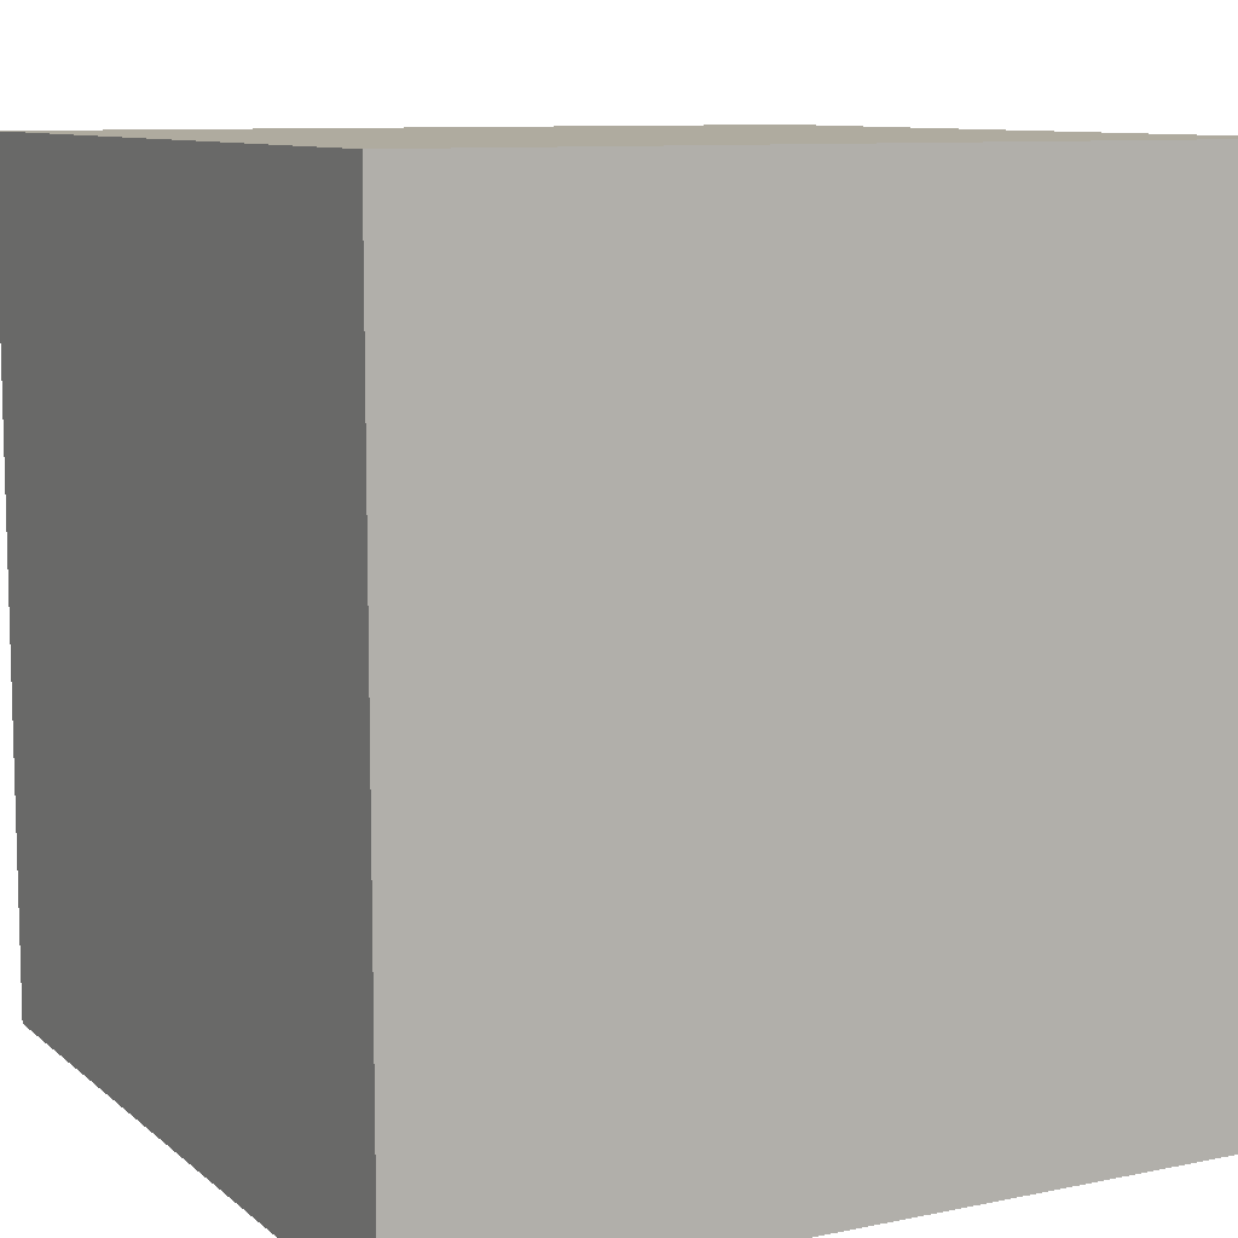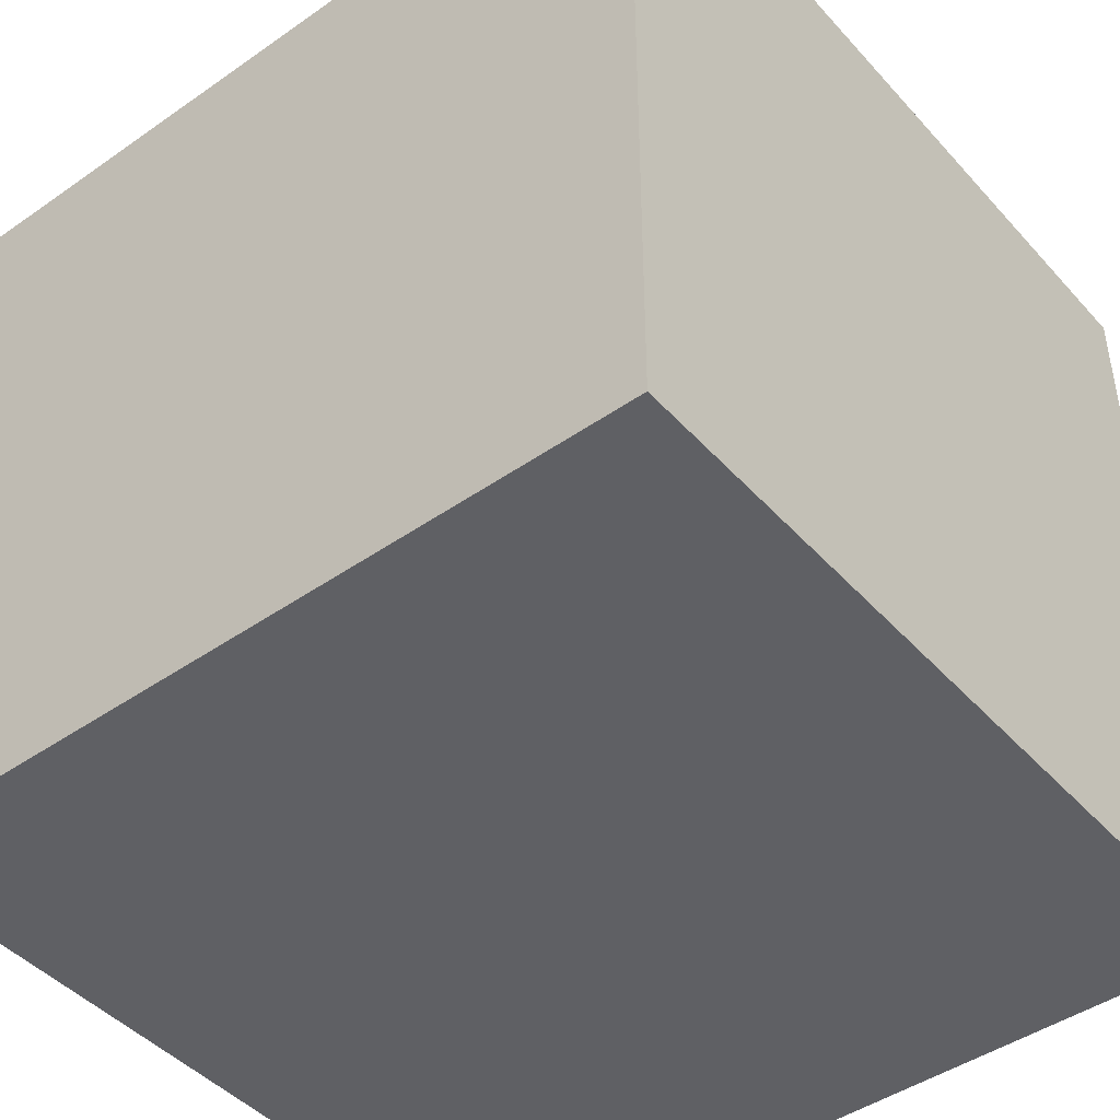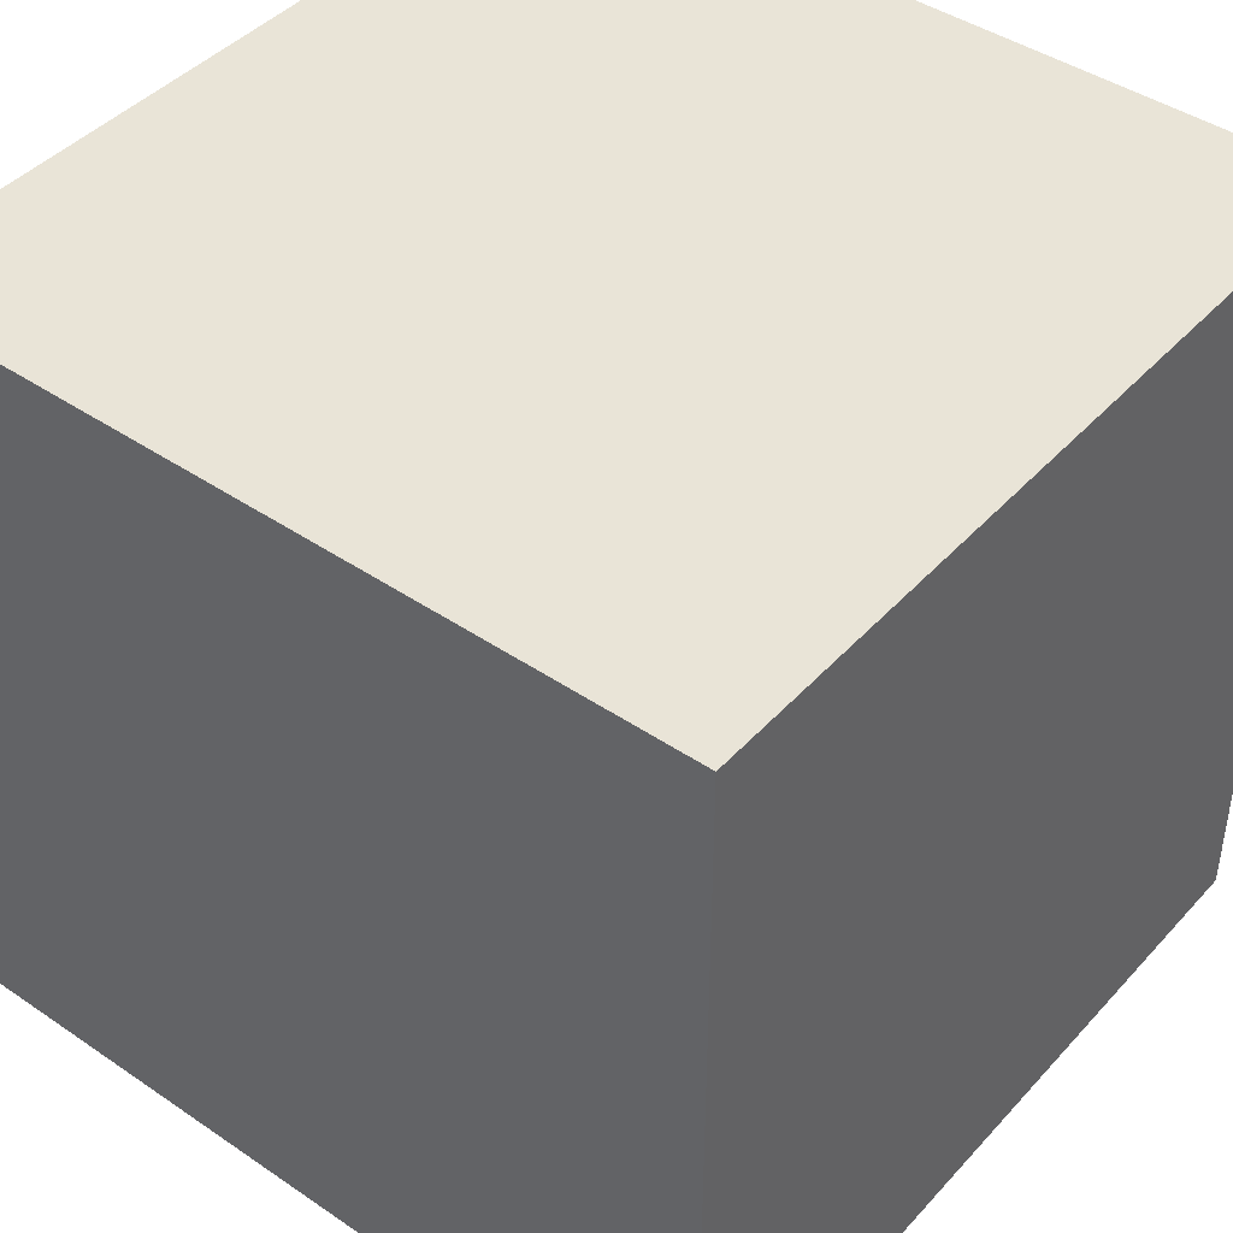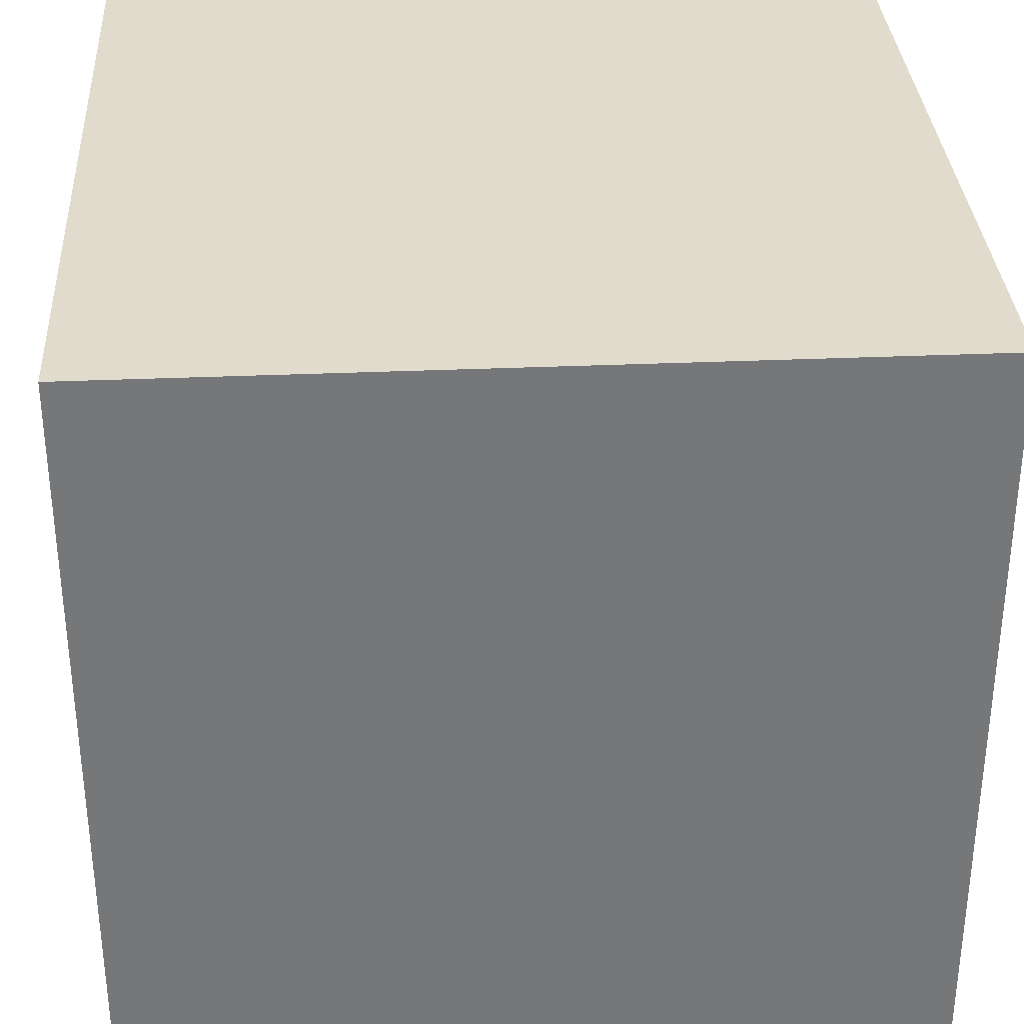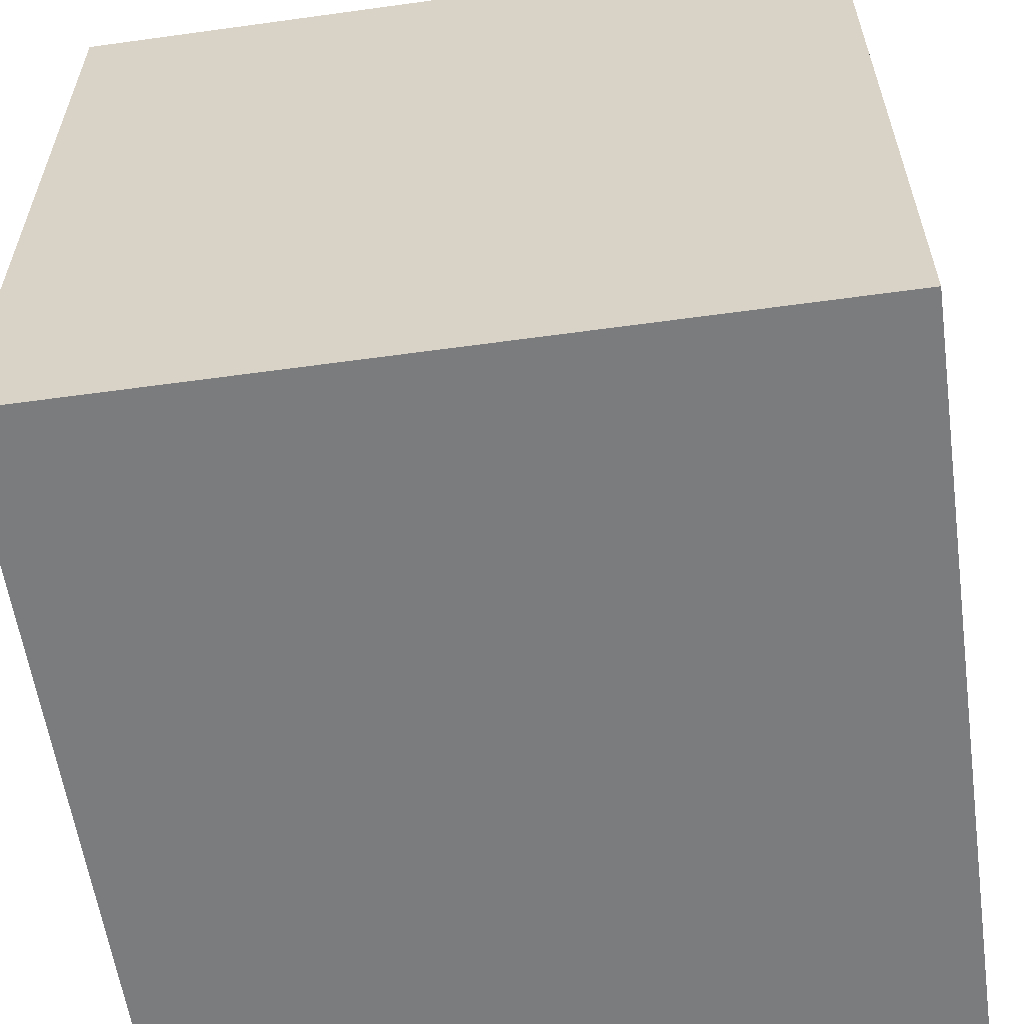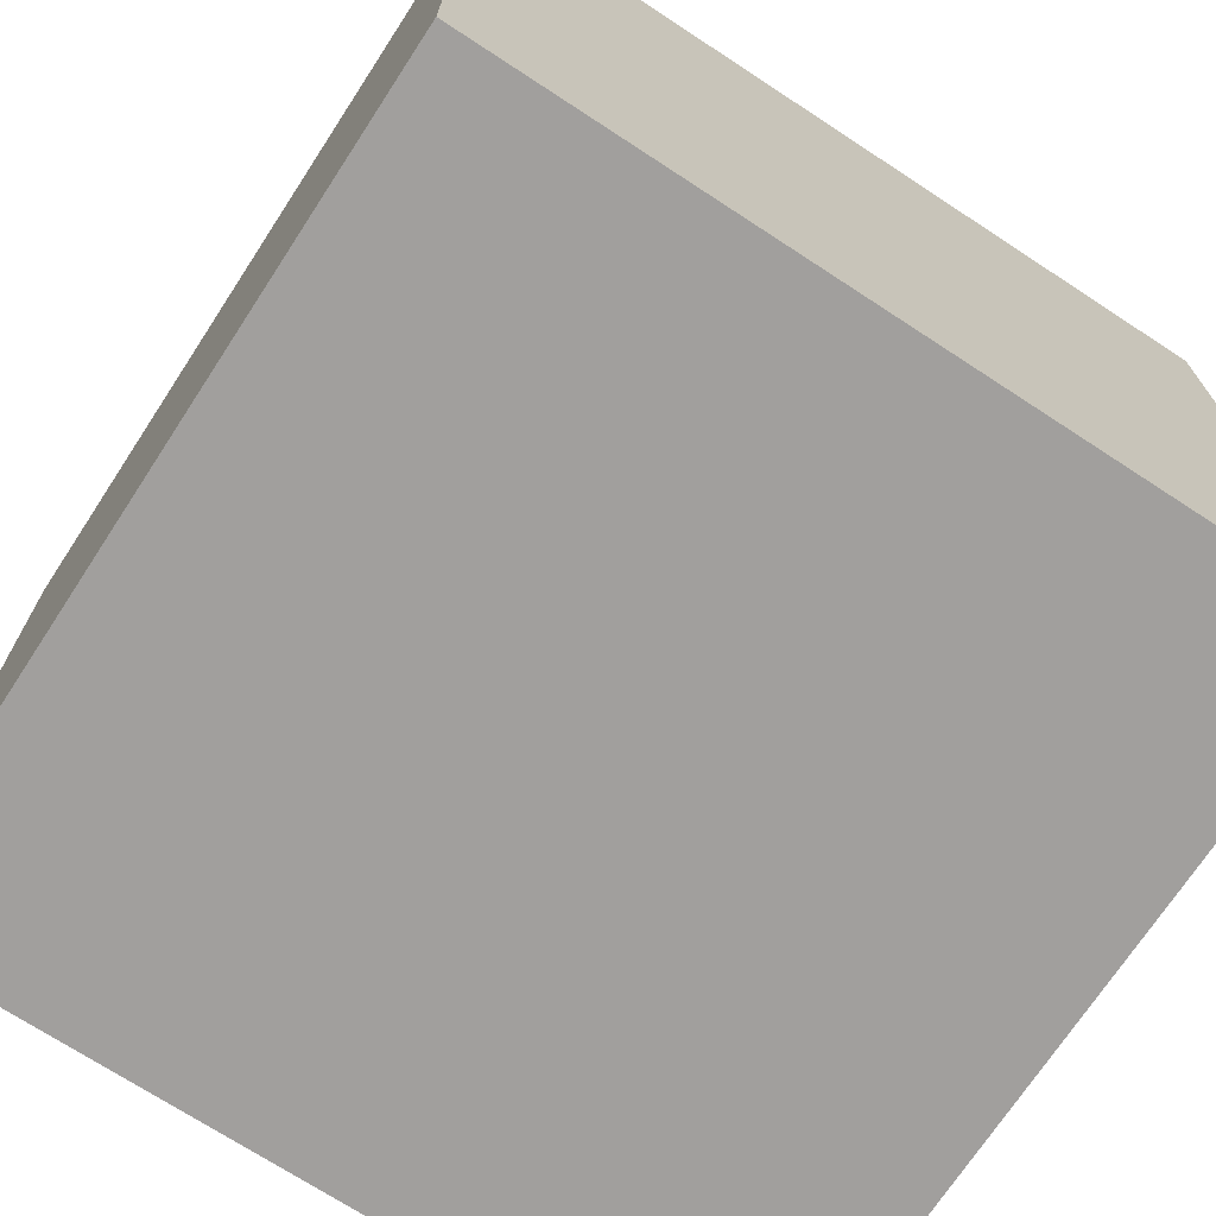
<metadata>
{"format":"obj","ext":"obj","renderer":"f3d","projection":"perspective","resolution":1024,"background":"white","views":[{"elev":9.6,"azim":152.1,"up":"+Z"},{"elev":-45.1,"azim":-141.1,"up":"+Y"},{"elev":43.5,"azim":-141.3,"up":"+Z"},{"elev":33.2,"azim":-3.4,"up":"+Y"},{"elev":-58.7,"azim":-81.9,"up":"+Y"},{"elev":-71.5,"azim":-123.2,"up":"+Y"}]}
</metadata>
<code>
o Cube
v 1 1 1
v 1 1 -1
v 1 -1 1
v 1 -1 -1
v -1 1 1
v -1 1 -1
v -1 -1 1
v -1 -1 -1
f 4 3 7 8
f 8 7 5 6
f 6 2 4 8
f 2 1 3 4
f 6 5 1 2
f 1 5 7 3

</code>
